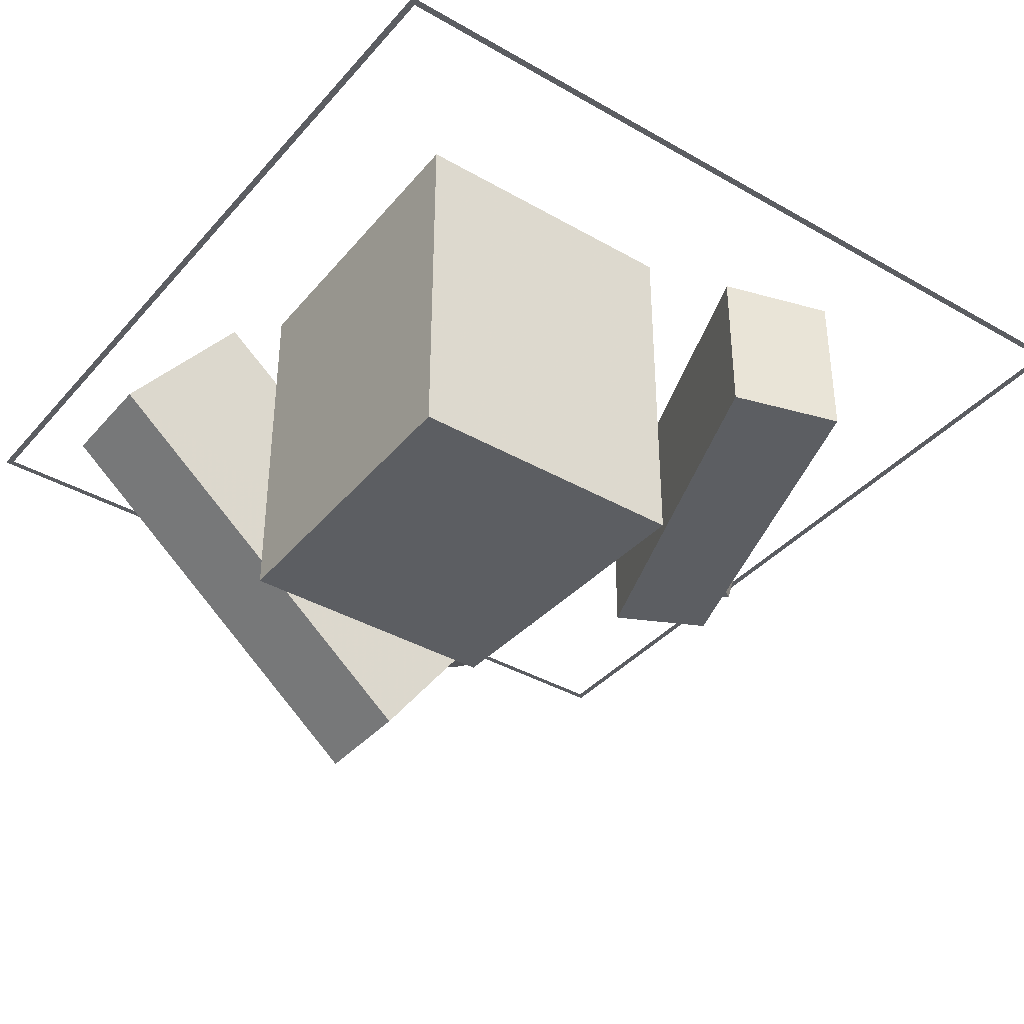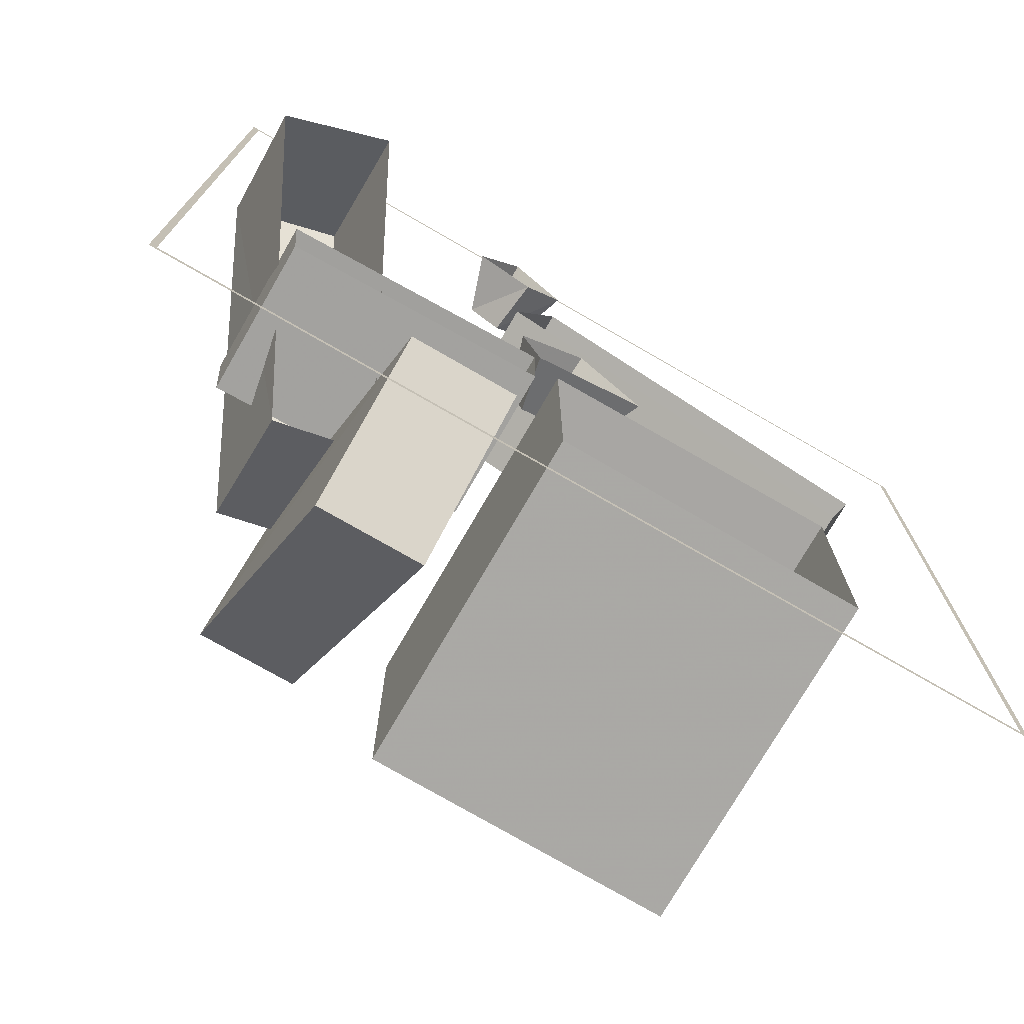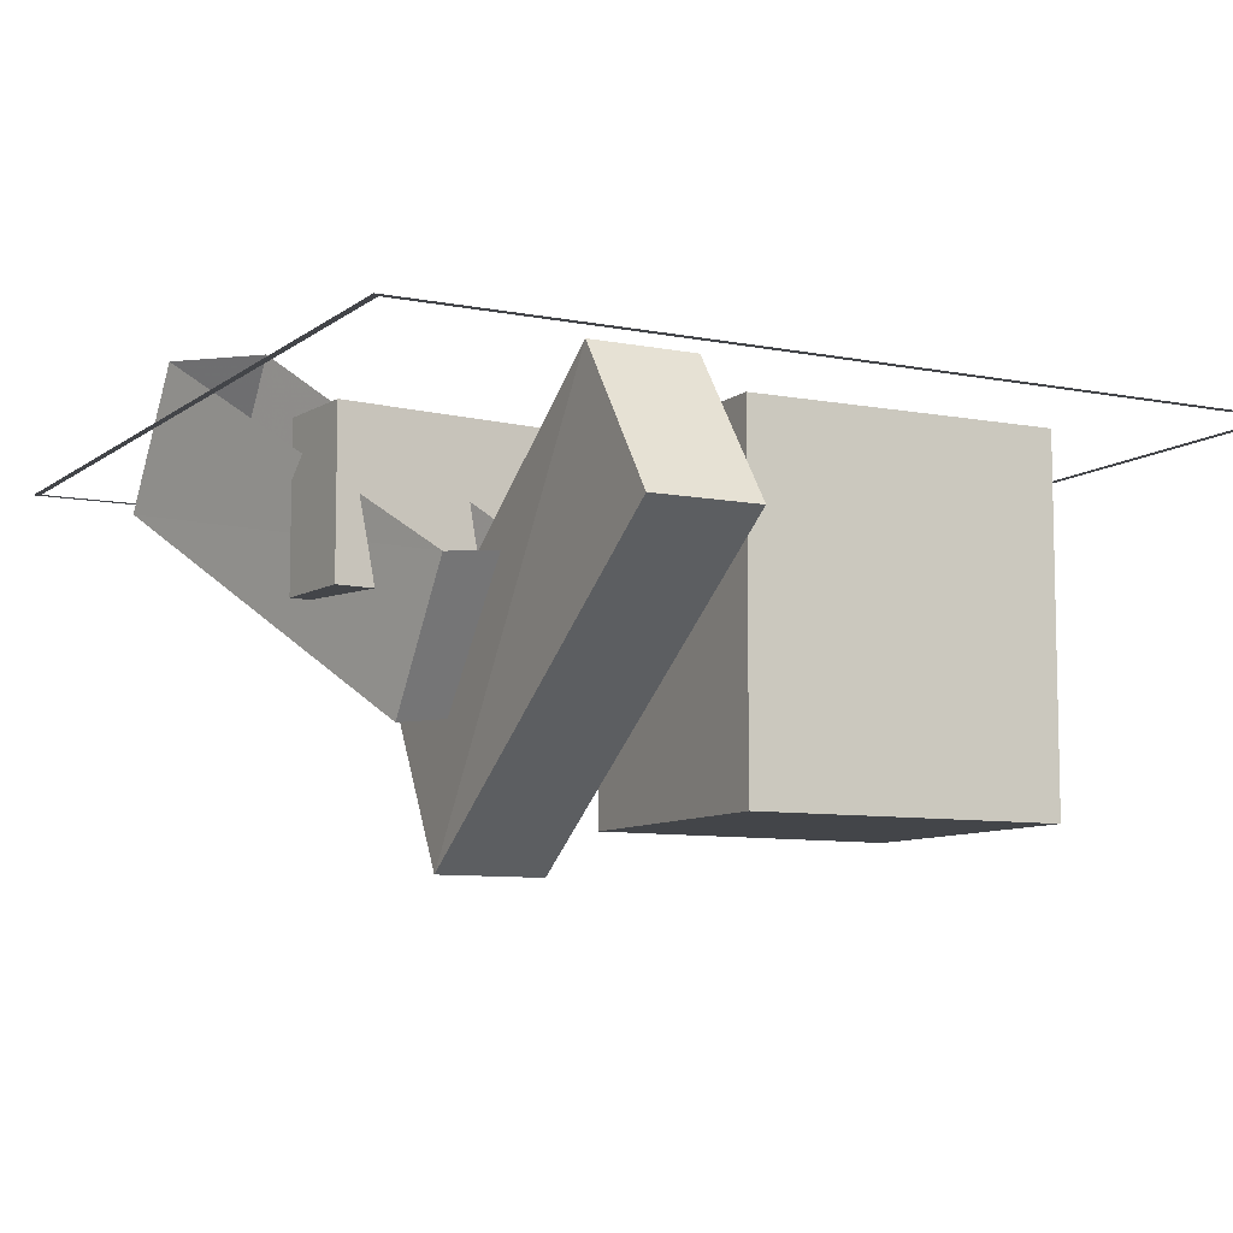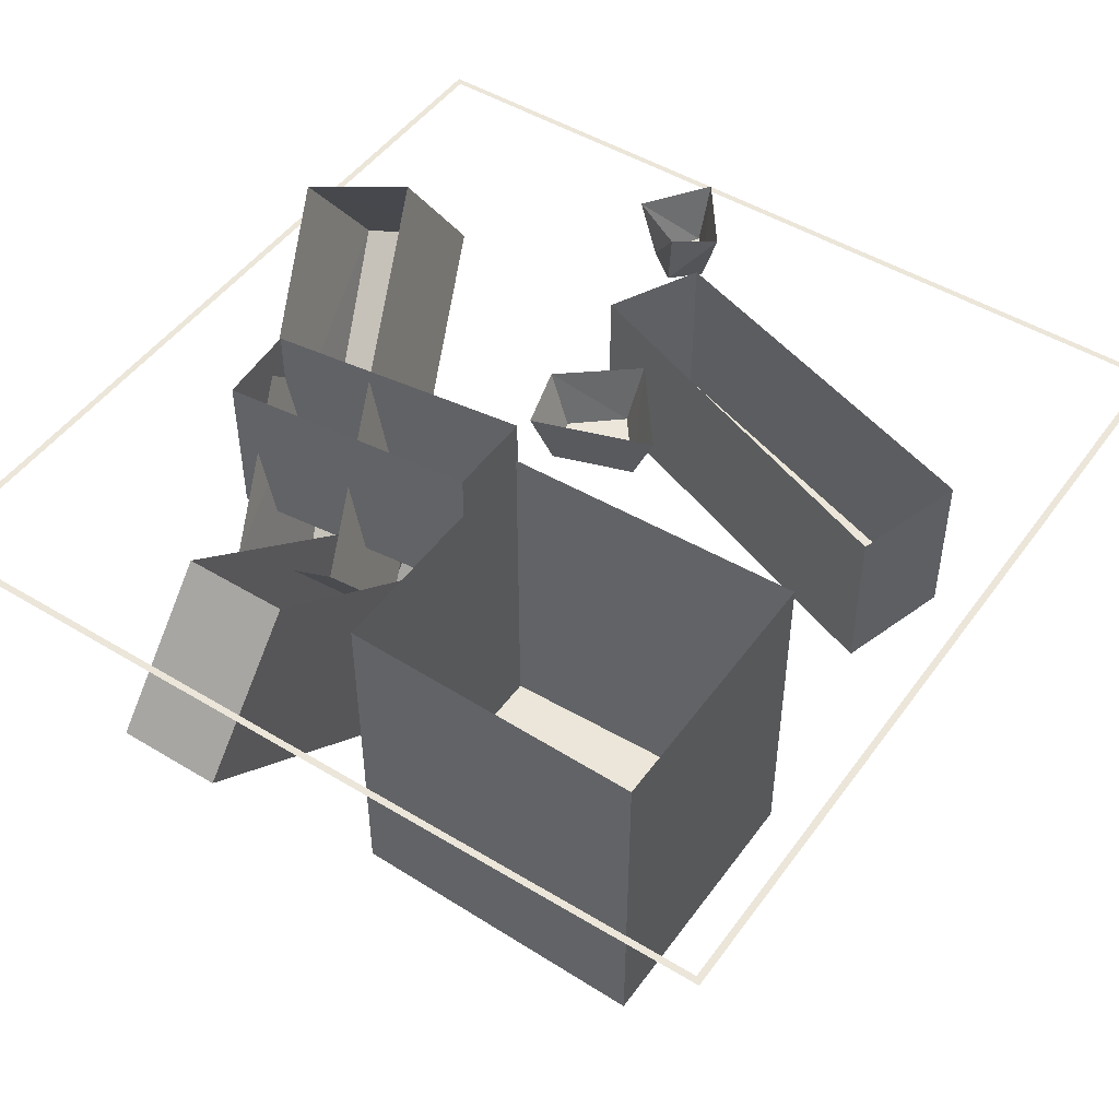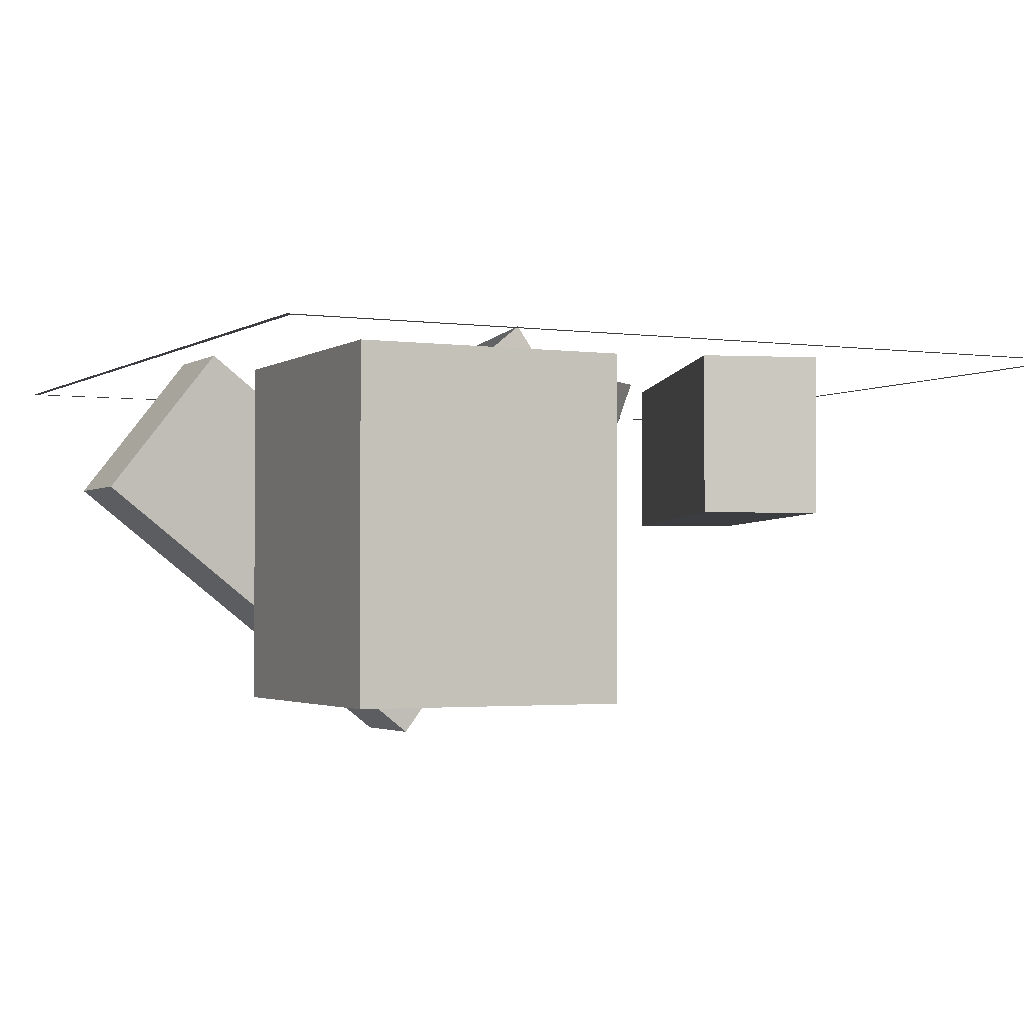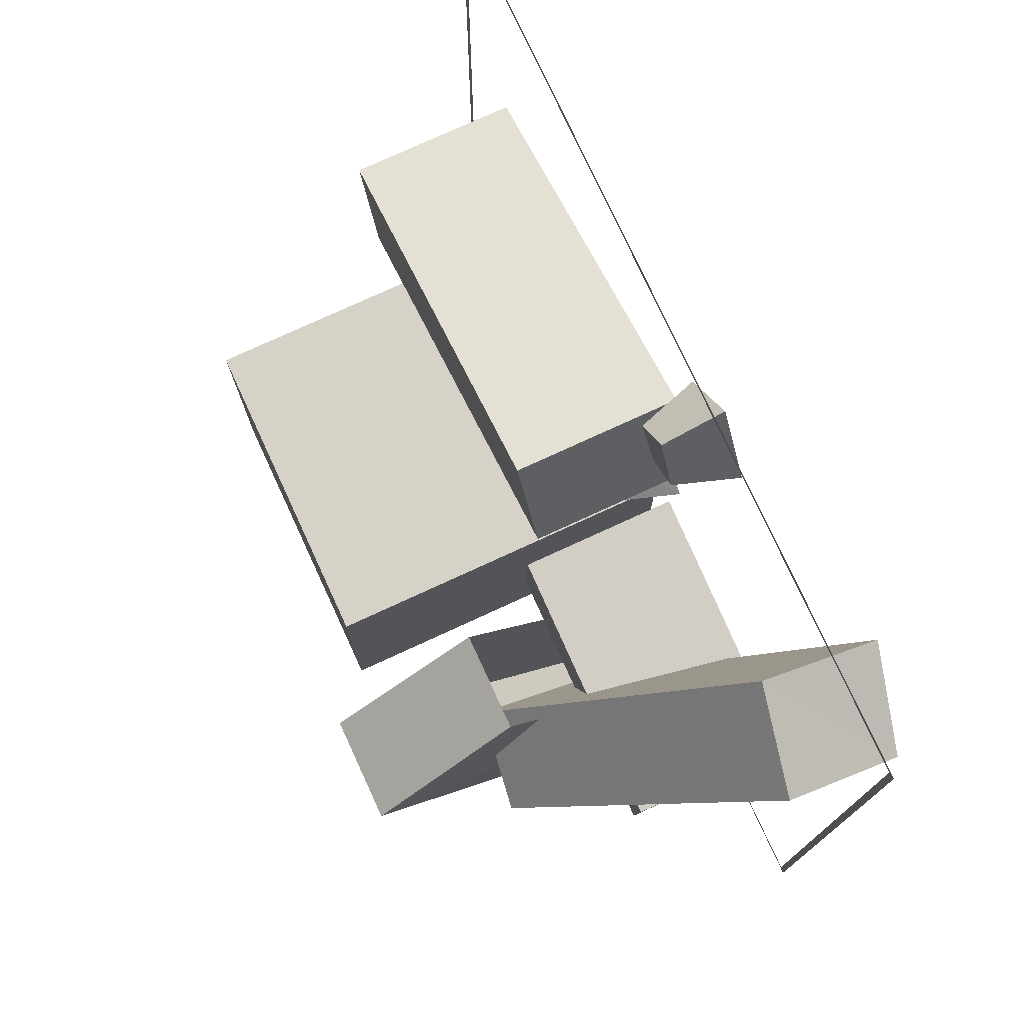
<metadata>
{"format":"obj","ext":"obj","renderer":"f3d","projection":"perspective","resolution":1024,"background":"white","views":[{"elev":-38.1,"azim":-126.1,"up":"+Y"},{"elev":-74.8,"azim":150.0,"up":"+Z"},{"elev":-8.6,"azim":151.8,"up":"+Y"},{"elev":48.4,"azim":-145.8,"up":"+Y"},{"elev":-2.3,"azim":-116.3,"up":"+Y"},{"elev":76.6,"azim":65.3,"up":"+Z"}]}
</metadata>
<code>
v -0.3281 0 -0.3516
v 0.03906 0 -0.3438
v 0.03906 -0.4141 -0.3438
v -0.3281 -0.4141 -0.3516
v -0.3281 0 -0.02344
v -0.3281 -0.4141 -0.02344
v 0.03906 0 -0.03125
v 0.03906 -0.4141 -0.03125
v 0.07031 0 -0.09375
v 0.3828 0 -0.125
v 0.3828 -0.1875 -0.125
v 0.07031 -0.1875 -0.09375
v 0.07031 0 0.01562
v 0.07031 -0.1875 0.01562
v 0.3906 0 -0.02344
v 0.3906 -0.1875 -0.02344
v 0.3438 -0.03906 0.2891
v 0.1953 -0.3047 -0.08594
v 0.3125 -0.3203 -0.1172
v 0.4688 -0.0625 0.25
v 0.4688 0.08594 0.1406
v 0.3438 0.1172 0.1797
v 0.1953 -0.1484 -0.1953
v 0.3125 -0.1641 -0.2266
v 0.125 -0.2891 0.03906
v 0.1094 0.02344 -0.375
v 0.1172 -0.1484 -0.5078
v 0.1328 -0.4688 -0.09375
v 0.2422 -0.2891 0.03906
v 0.2578 -0.4688 -0.09375
v 0.2344 0.02344 -0.375
v 0.2422 -0.1484 -0.5078
v -0.3984 0 0.2109
v -0.3594 0 0.07812
v -0.3594 -0.1875 0.07812
v -0.3984 -0.1875 0.2109
v 0.03906 0 0.3594
v 0.03906 -0.1875 0.3594
v 0.09375 0 0.25
v 0.09375 -0.1875 0.25
v 0.007812 -0.07031 0.1562
v 0.0625 -0.07031 0.1094
v 0.08594 0 0.1094
v 0 0 0.1797
v -0.04688 -0.07031 0.08594
v 0.04688 -0.07031 0.05469
v 0.0625 0 0.03125
v -0.07812 0 0.07812
v 0.1328 -0.05469 0.4141
v 0.09375 -0.05469 0.3828
v 0.08594 0.01562 0.375
v 0.1562 0.01562 0.4141
v 0.1016 -0.05469 0.4688
v 0.0625 -0.05469 0.4141
v 0.03906 0.01562 0.4062
v 0.1016 0.01562 0.4922
v 0.5078 0 -0.5078
v 0.5 0 -0.5
v 0.5 0 0.5
v 0.5078 0 0.5078
v -0.5078 0 0.5078
v -0.5 0 0.5
v -0.5078 0 -0.5078
v -0.5 0 -0.5
v 0.4062 0 -0.3438
v 0.4062 -3.477 -0.3438
v -0.3281 -3.477 -0.02344
v 0.3359 0 -0.02344
v 1.773 -0.4141 -0.3516
v -0.3281 -0.4141 0.9609
v 0.04688 0 0.9688
v 0.0625 -3.477 0.9609
v -0.3281 -3.477 -0.3516
v -0.3281 0 0.9609
v 1.352 0 -0.2344
v 1.352 -2.867 -0.2344
v 0.03125 0 -0.9453
v 0.03125 -2.867 -0.9453
v 0.07031 -2.867 0.01562
v 1.352 0 -0.1094
v -0.01562 -0.1875 -1.781
v 1.352 -0.1875 -0.1094
v 1.977 -0.6406 -0.5703
v 0.7891 0.7266 1.367
v 0.3438 -2.227 1.828
v 1.297 -0.07031 -0.08594
v 1.148 -0.3203 -0.4453
v 1.148 -2.672 1.203
v 0.9062 0.8594 1.234
v 0.9062 -1.484 2.883
v 0.2891 -1.219 1.305
v 0.4219 -3.812 -0.6094
v 0.25 -2.883 -1.883
v 1.117 -0.2422 0.03906
v 1.984 -0.0625 -0.5078
v 0.1797 -1.406 1.18
v -0.3594 -2.867 0.07812
v -0.6953 0 1.031
v -0.2656 0 1.188
v -0.2656 -2.867 1.188
v -0.5469 -0.1875 2.016
v -1.688 -0.1875 -0.3828
v -1.719 0 -0.2656
v -1.719 -2.867 -0.2656
v 0.4062 0 -0.3438
v 0.4062 0 -0.3438
v 0.4062 0 -0.3438
v 0.4062 0 -0.3438
v 0.4062 0 -0.3438
v 0.4062 0 -0.3438
v 0.4062 0 -0.3438
v 0.4062 0 -0.3438
v 0.4062 0 -0.3438
v 0.4062 0 -0.3438
v 0.4062 0 -0.3438
v 0.4062 0 -0.3438
v 0.4062 0 -0.3438
v 0.4062 0 -0.3438
v 0.4062 0 -0.3438
v 0.4062 0 -0.3438
v 0.4062 0 -0.3438
v 0.4062 0 -0.3438
v 0.4062 0 -0.3438
v 0.4062 0 -0.3438
v 0.4062 0 -0.3438
f 1 2 3
f 1 3 4
f 1 4 5
f 5 4 6
f 5 6 7
f 7 6 8
f 7 8 2
f 2 8 3
f 3 8 6
f 3 6 4
f 9 10 11
f 9 11 12
f 9 12 13
f 13 12 14
f 13 14 15
f 15 14 16
f 15 16 10
f 10 16 11
f 11 16 12
f 12 16 14
f 17 18 19
f 17 19 20
f 17 20 21
f 17 21 22
f 17 22 18
f 18 22 23
f 18 23 19
f 19 23 24
f 19 24 20
f 20 24 21
f 25 26 27
f 25 27 28
f 25 28 29
f 29 28 30
f 29 30 31
f 31 30 32
f 31 32 26
f 26 32 27
f 27 32 28
f 28 32 30
f 33 34 35
f 33 35 36
f 33 36 37
f 37 36 38
f 37 38 39
f 39 38 40
f 39 40 34
f 34 40 35
f 35 40 38
f 35 38 36
f 41 42 43
f 41 43 44
f 41 44 45
f 41 45 46
f 41 46 42
f 42 46 47
f 42 47 43
f 46 45 48
f 46 48 47
f 45 44 48
f 49 50 51
f 49 51 52
f 49 52 53
f 49 53 54
f 49 54 50
f 50 54 55
f 50 55 51
f 54 53 56
f 54 56 55
f 53 52 56
f 57 58 59
f 57 59 60
f 60 59 61
f 61 59 62
f 61 62 63
f 63 62 64
f 63 64 57
f 57 64 58

</code>
